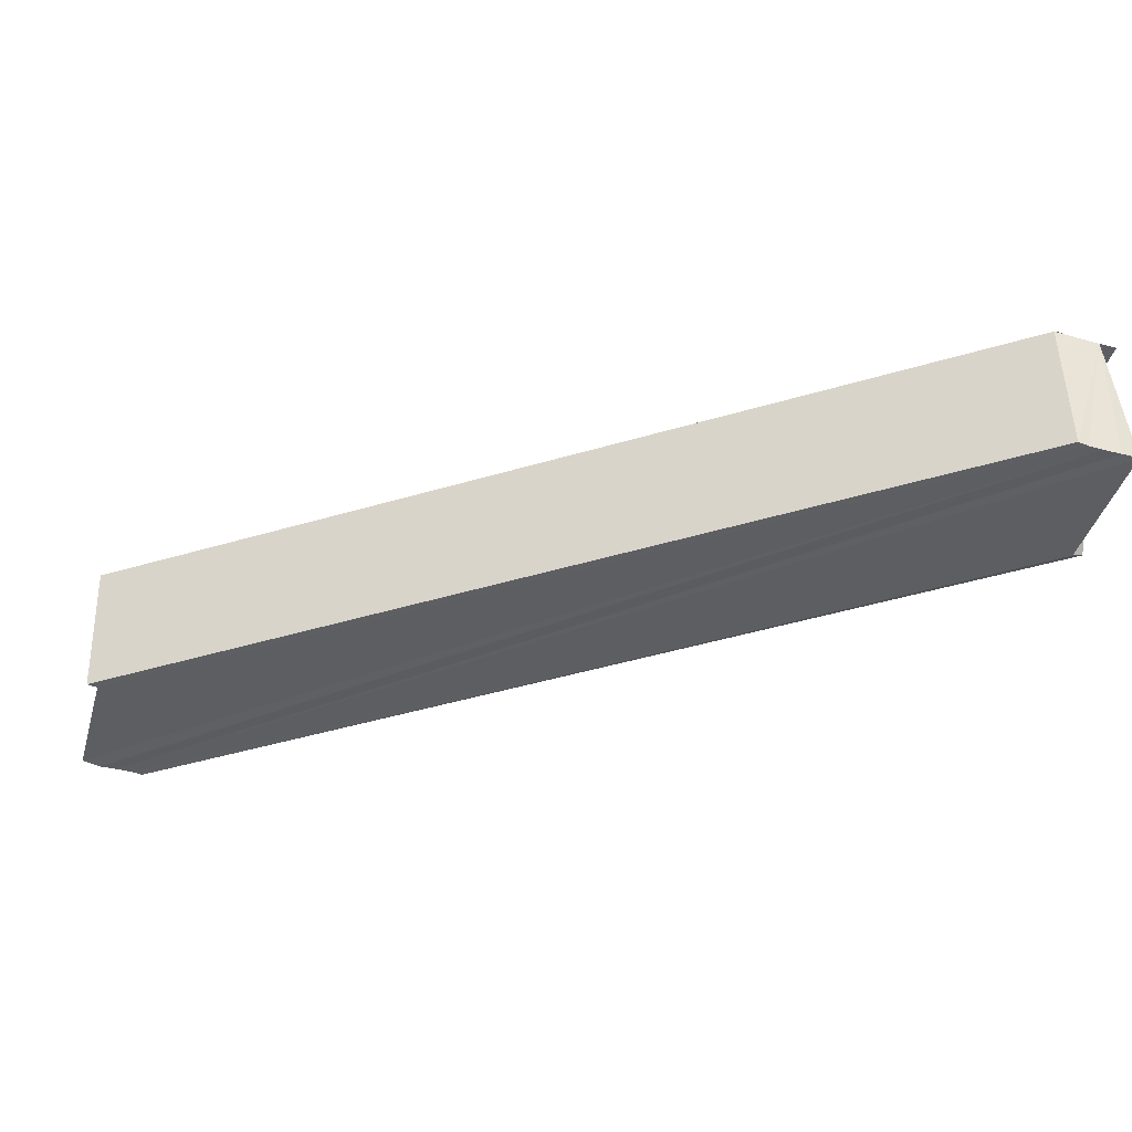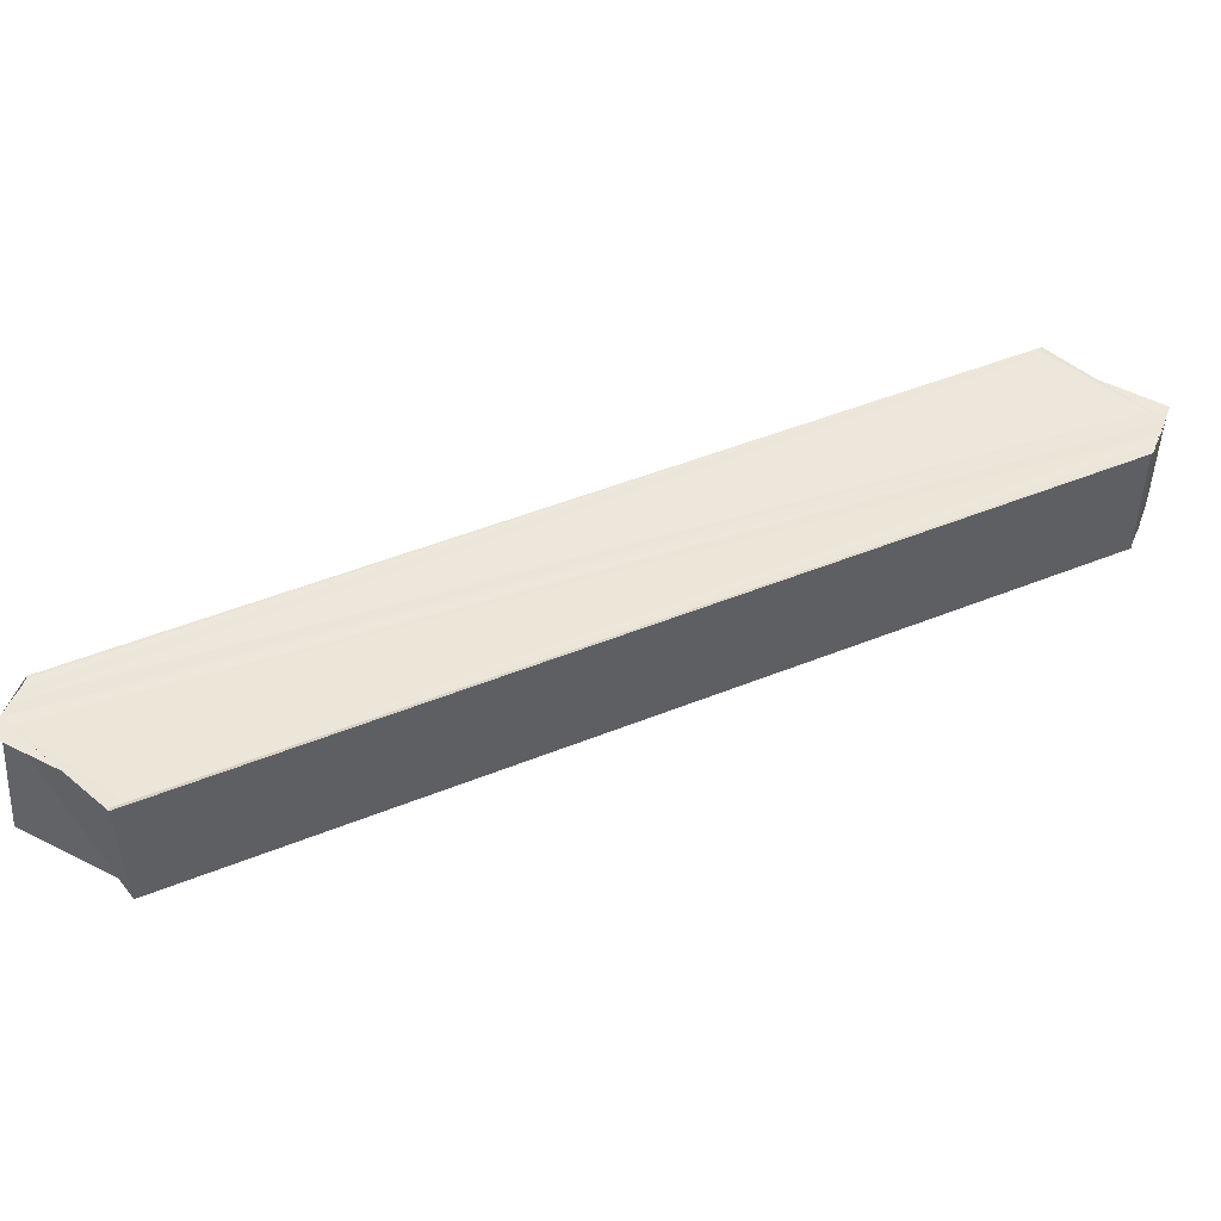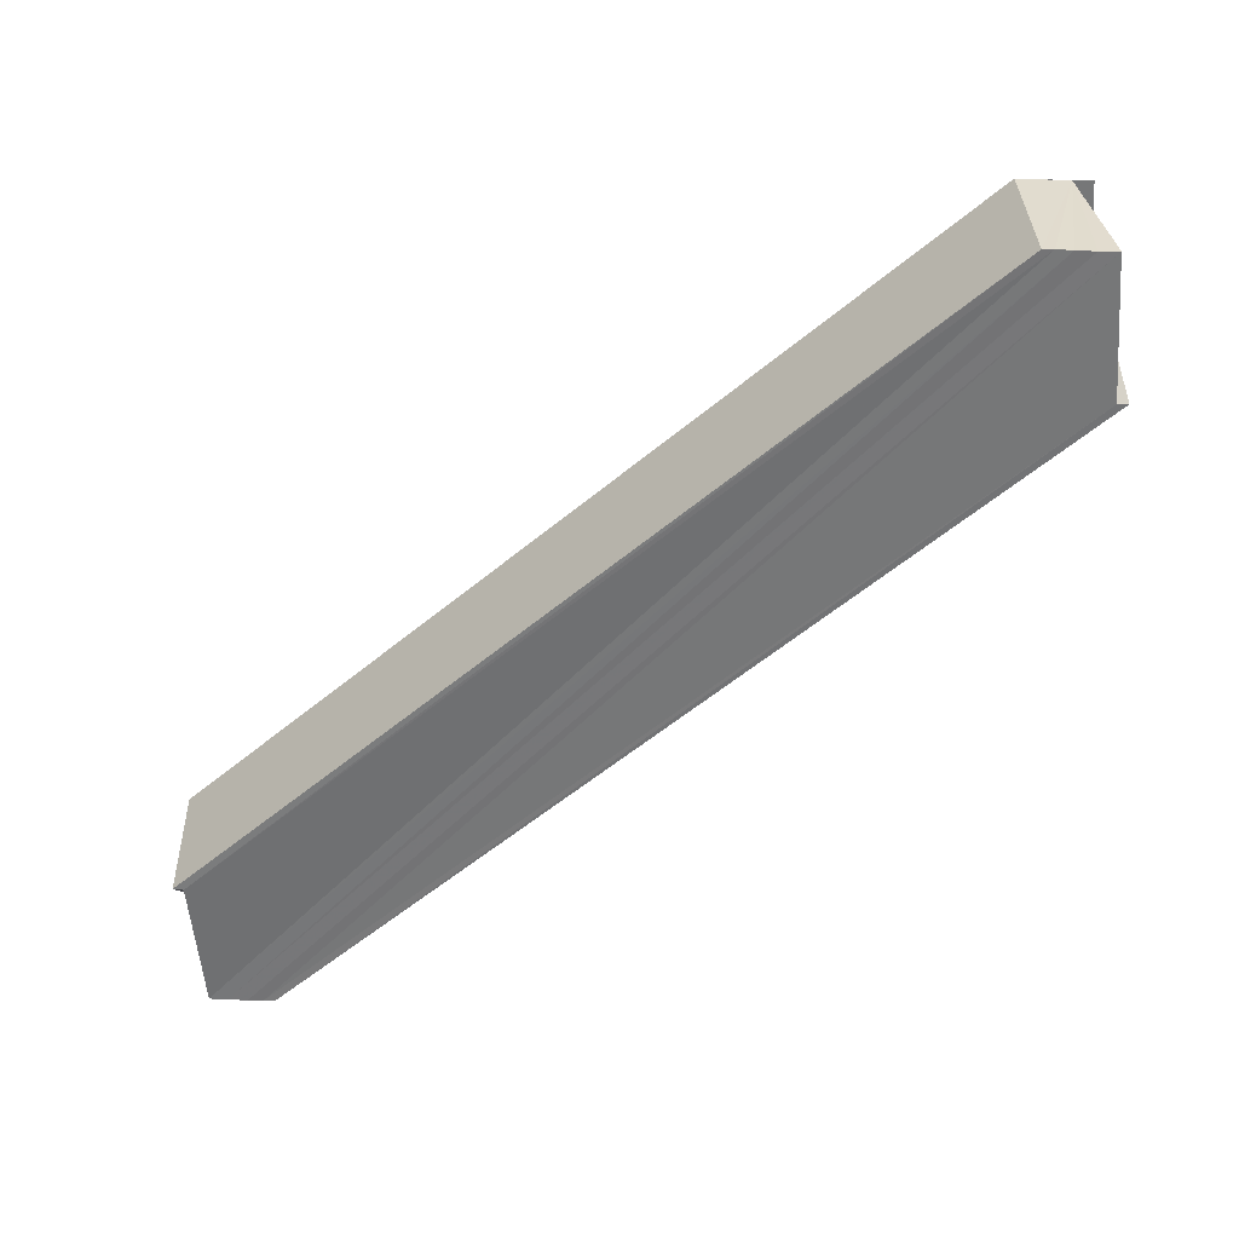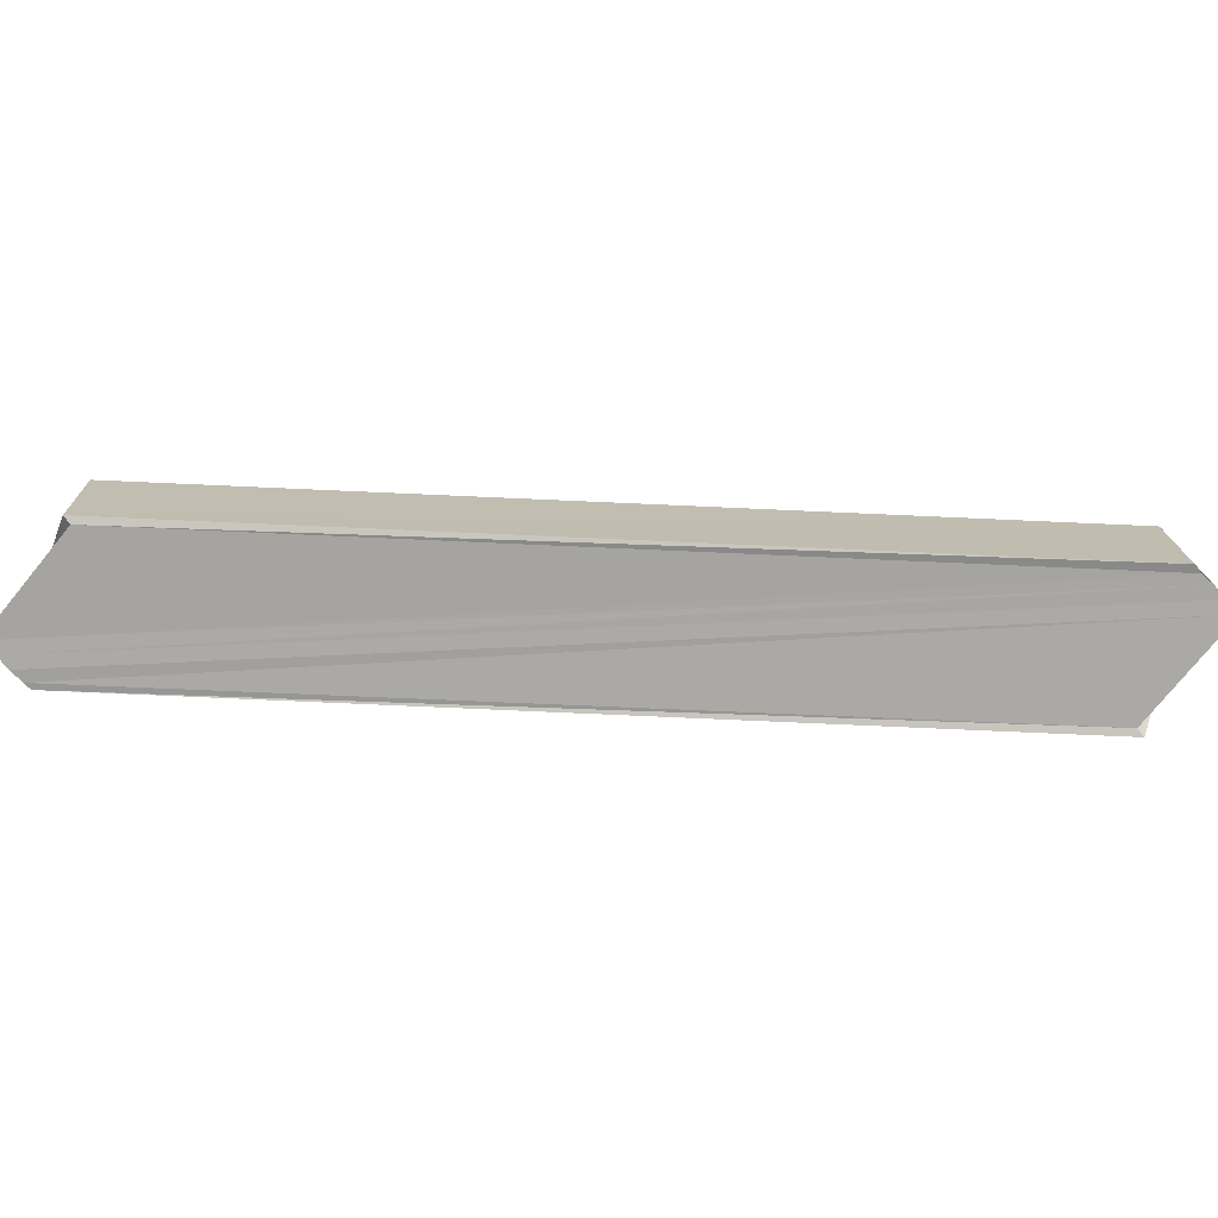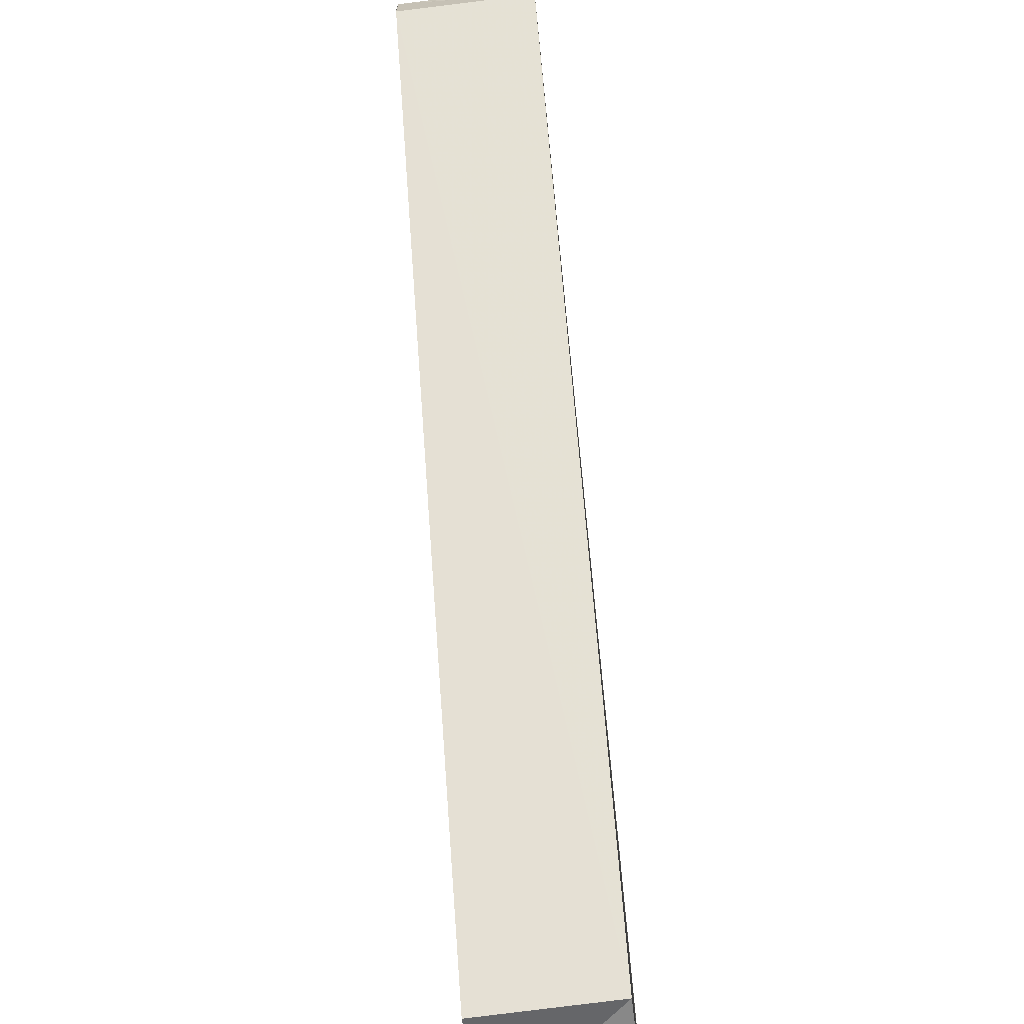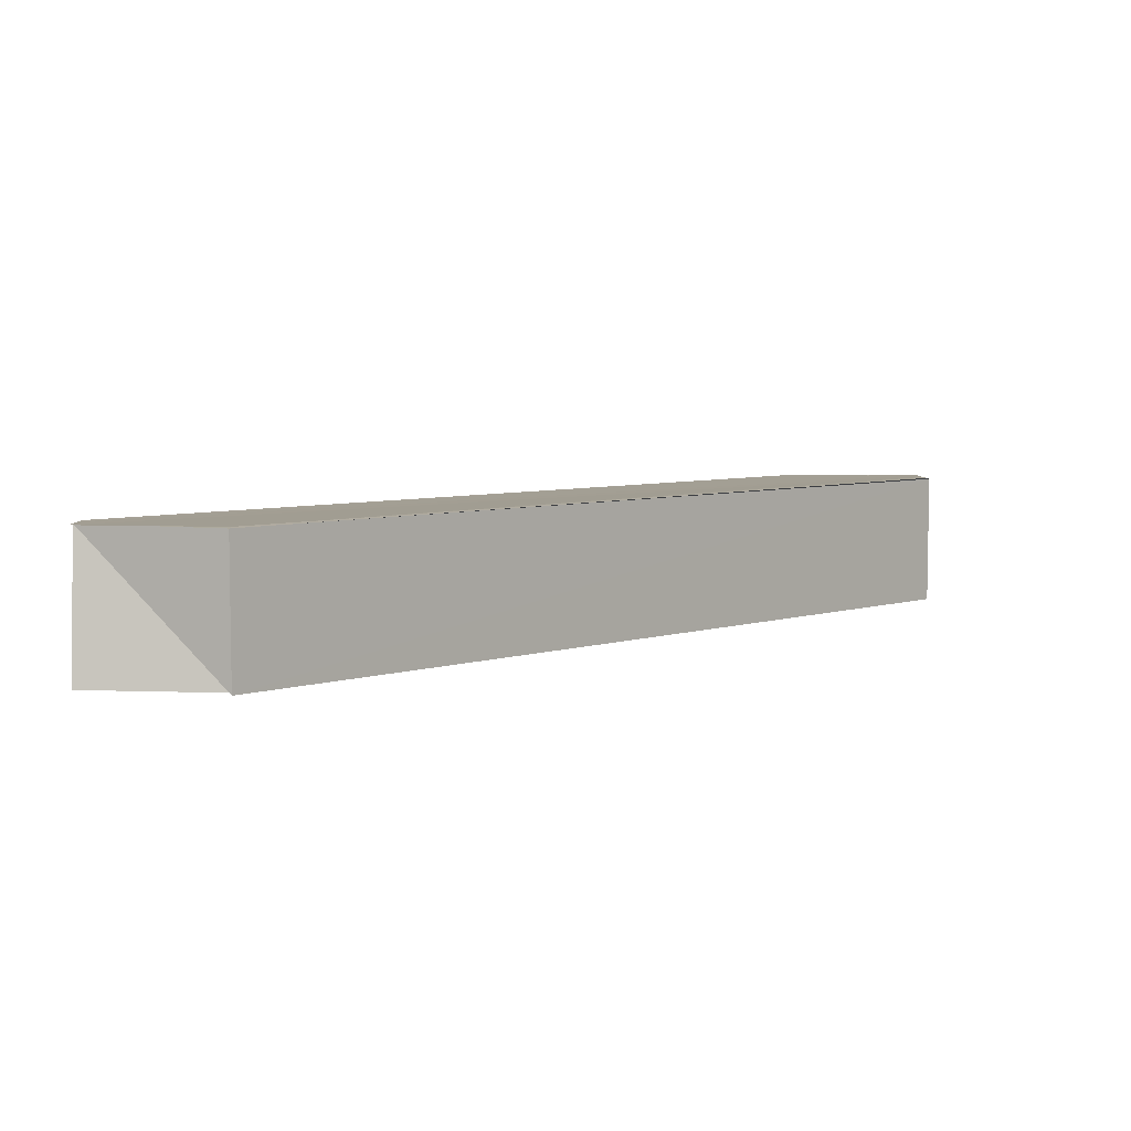
<metadata>
{"format":"obj","ext":"obj","renderer":"f3d","projection":"perspective","resolution":1024,"background":"white","views":[{"elev":-38.1,"azim":68.2,"up":"+Y"},{"elev":50.0,"azim":22.8,"up":"+Y"},{"elev":-55.9,"azim":-92.1,"up":"+Y"},{"elev":-74.9,"azim":-135.9,"up":"+Y"},{"elev":-70.0,"azim":-83.9,"up":"+Z"},{"elev":5.2,"azim":-1.0,"up":"+Y"}]}
</metadata>
<code>
o 1274
v 2243 1863 9.004
v 2243 1863 9.002
v 2243 1863 9.057
v 2243 1863 9.001
v 2243 1863 9.055
v 2243 1863 9.002
v 2243 1863 9.001
v 2243 1863 9.054
v 2243 1863 9
v 2243 1863 9
v 2243 1863 9.053
v 2243 1863 9
v 2243 1863 9
v 2243 1863 9.053
v 2243 1863 9.004
v 2243 1863 9.001
v 2243 1863 9.004
v 2243 1863 9.002
v 2243 1863 9
v 2243 1863 9
v 2243 1863 9.053
v 2243 1863 9.001
v 2243 1863 9.002
v 2243 1863 9.054
v 2243 1863 9.004
v 2243 1863 9.055
v 2243 1863 9.005
v 2243 1863 9.057
v 2243 1863 9.006
v 2243 1863 9.058
v 2243 1863 9.007
v 2243 1863 9.059
v 2243 1863 9.007
v 2243 1863 9.06
v 2243 1863 9.004
v 2243 1863 9.006
v 2243 1863 9.005
v 2243 1863 9.007
v 2243 1863 9.007
v 2243 1863 9.007
v 2243 1863 9.06
v 2243 1863 9.005
v 2243 1863 9.058
v 2243 1863 9.059
v 2243 1863 9.058
v 2243 1863 9.057
v 2243 1863 9.06
v 2243 1863 9.057
v 2243 1863 9.058
v 2243 1863 9.057
v 2243 1863 9.06
v 2243 1863 9.059
v 2243 1863 9.06
v 2243 1863 9.06
v 2243 1863 9.007
v 2243 1863 9.06
v 2243 1863 9.007
v 2243 1863 9.007
v 2243 1863 9.06
v 2243 1863 9.006
v 2243 1863 9.059
v 2243 1863 9.055
v 2243 1863 9.054
v 2243 1863 9.053
v 2243 1863 9.053
v 2243 1863 9
v 2243 1863 9.053
v 2243 1863 9
v 2243 1863 9.001
v 2243 1863 9.053
v 2243 1863 9.054
v 2243 1863 9.002
v 2243 1863 9.055
v 2243 1863 9.004
v 2243 1863 9.057
v 2243 1863 9.005
v 2243 1863 9.058
v 2243 1863 9.006
v 2243 1863 9.059
v 2243 1863 9.004
v 2243 1863 9.001
v 2243 1863 9.002
v 2243 1863 9.002
v 2243 1863 9.001
v 2243 1863 9.057
v 2243 1863 9.058
v 2243 1863 9.059
v 2243 1863 9.059
v 2243 1863 9.058
f 1 2 3
f 2 4 5
f 3 6 5
f 5 7 8
f 7 9 8
f 1 10 9
f 8 9 11
f 9 12 11
f 11 13 14
f 15 9 16
f 15 17 18
f 15 19 20
f 20 19 21
f 1 22 19
f 22 23 24
f 23 25 26
f 25 27 28
f 27 29 30
f 29 31 32
f 32 33 34
f 35 33 36
f 35 36 37
f 35 37 17
f 35 38 39
f 40 38 41
f 42 35 43
f 44 42 45
f 45 35 46
f 46 47 44
f 46 48 49
f 50 51 47
f 50 52 53
f 46 53 54
f 53 55 56
f 57 58 54
f 59 58 47
f 58 60 47
f 47 60 61
f 60 42 61
f 3 62 48
f 3 63 62
f 3 64 63
f 65 66 64
f 3 65 67
f 68 69 70
f 70 69 71
f 71 72 73
f 73 74 75
f 75 76 77
f 77 78 79
f 80 81 82
f 80 83 84
f 85 86 87
f 85 88 89

</code>
